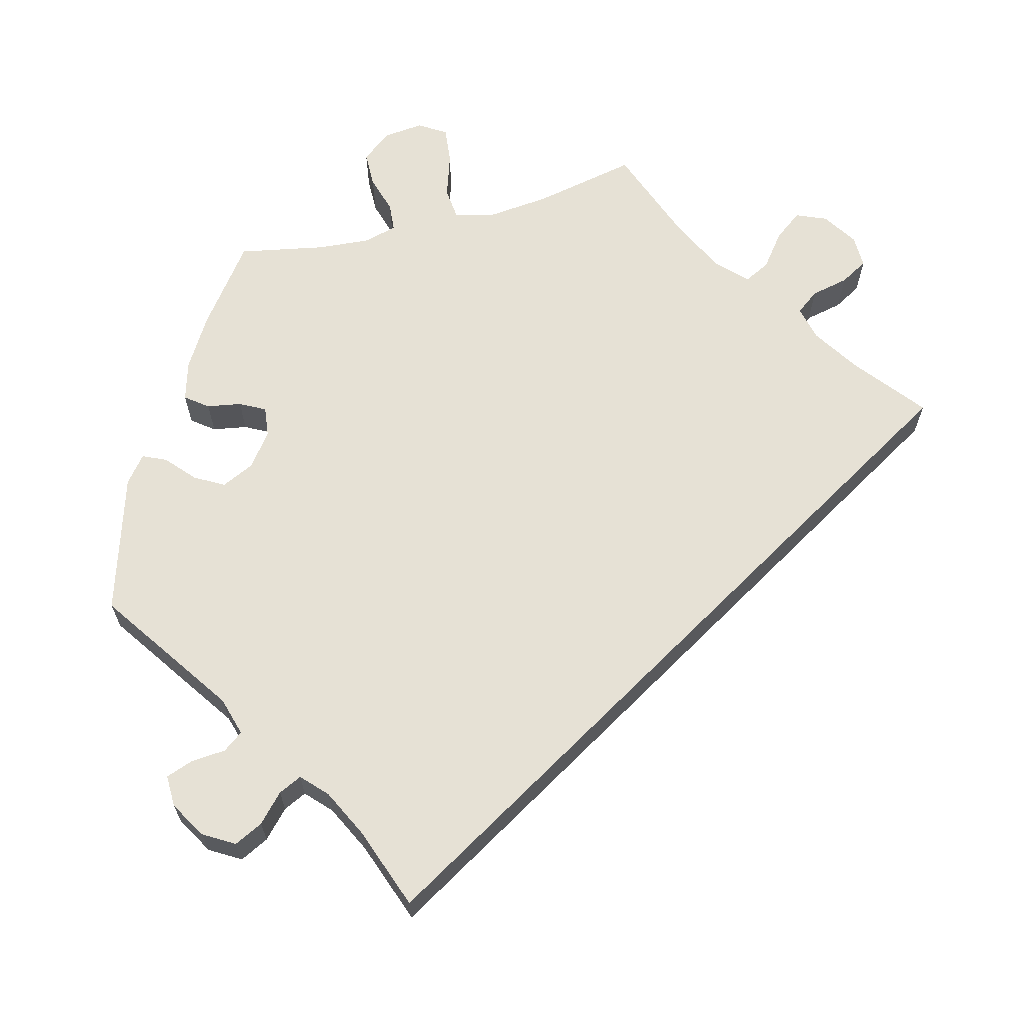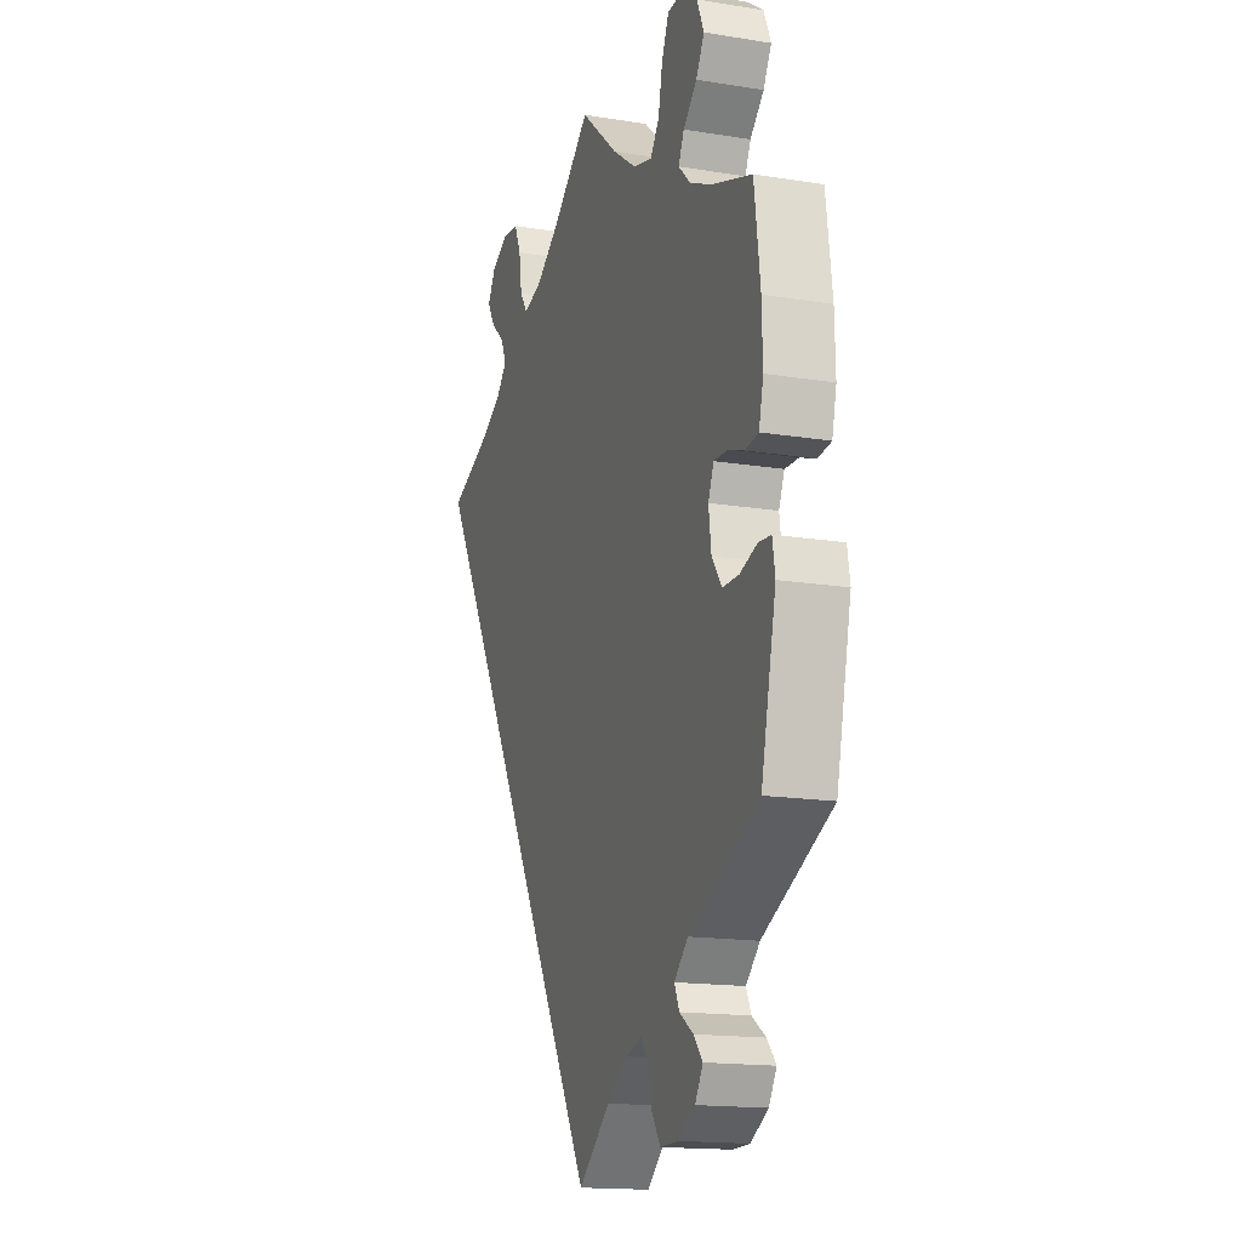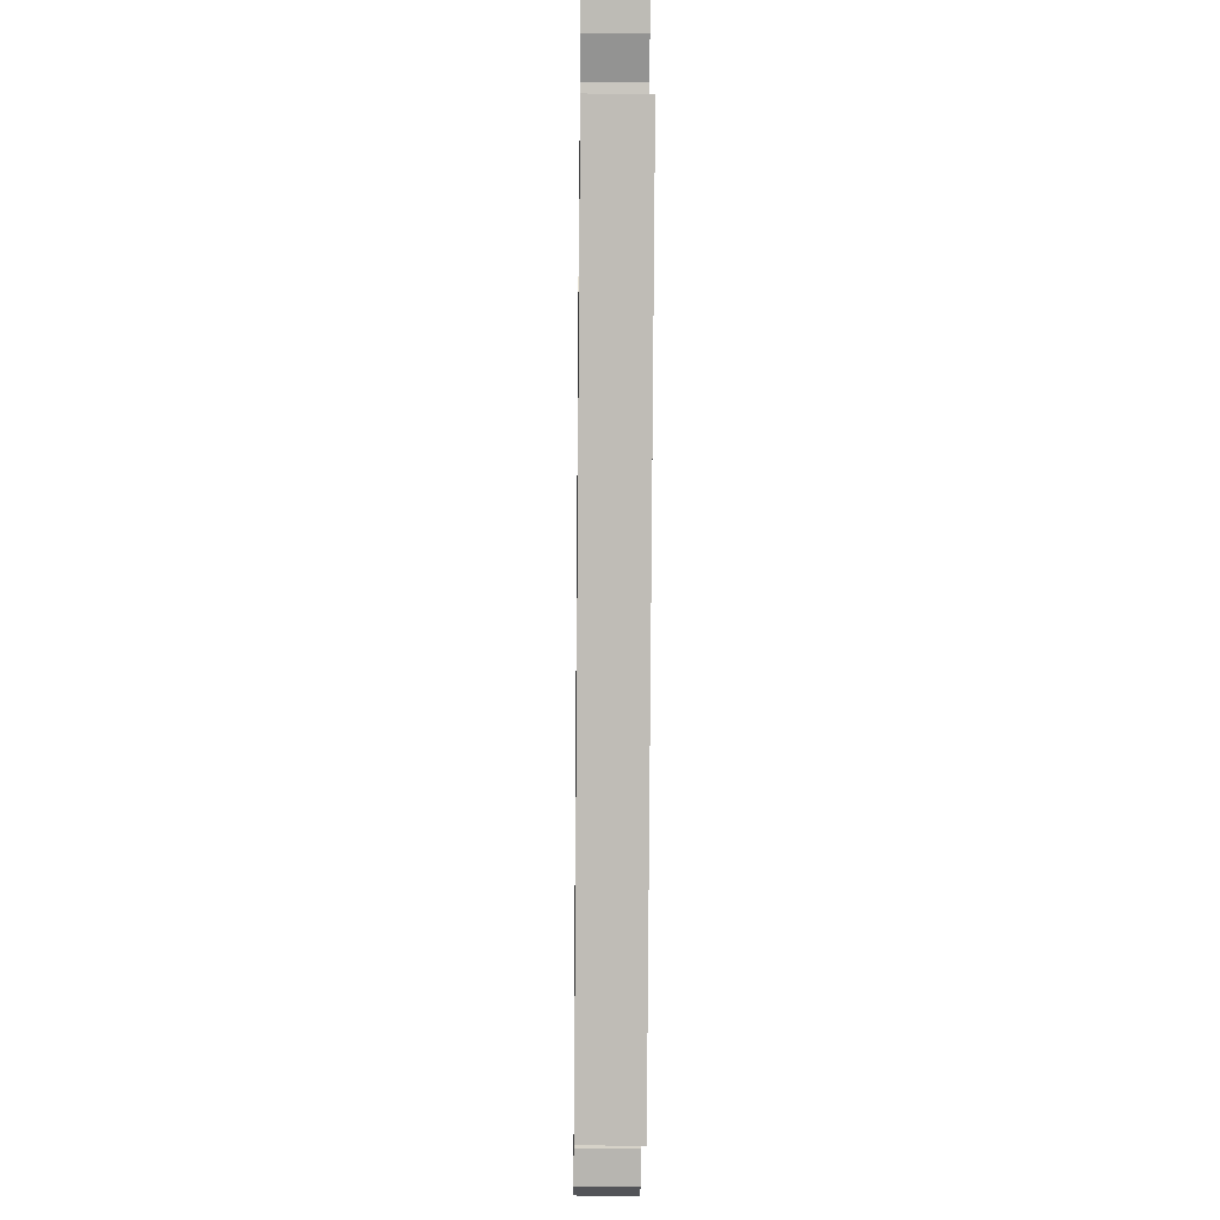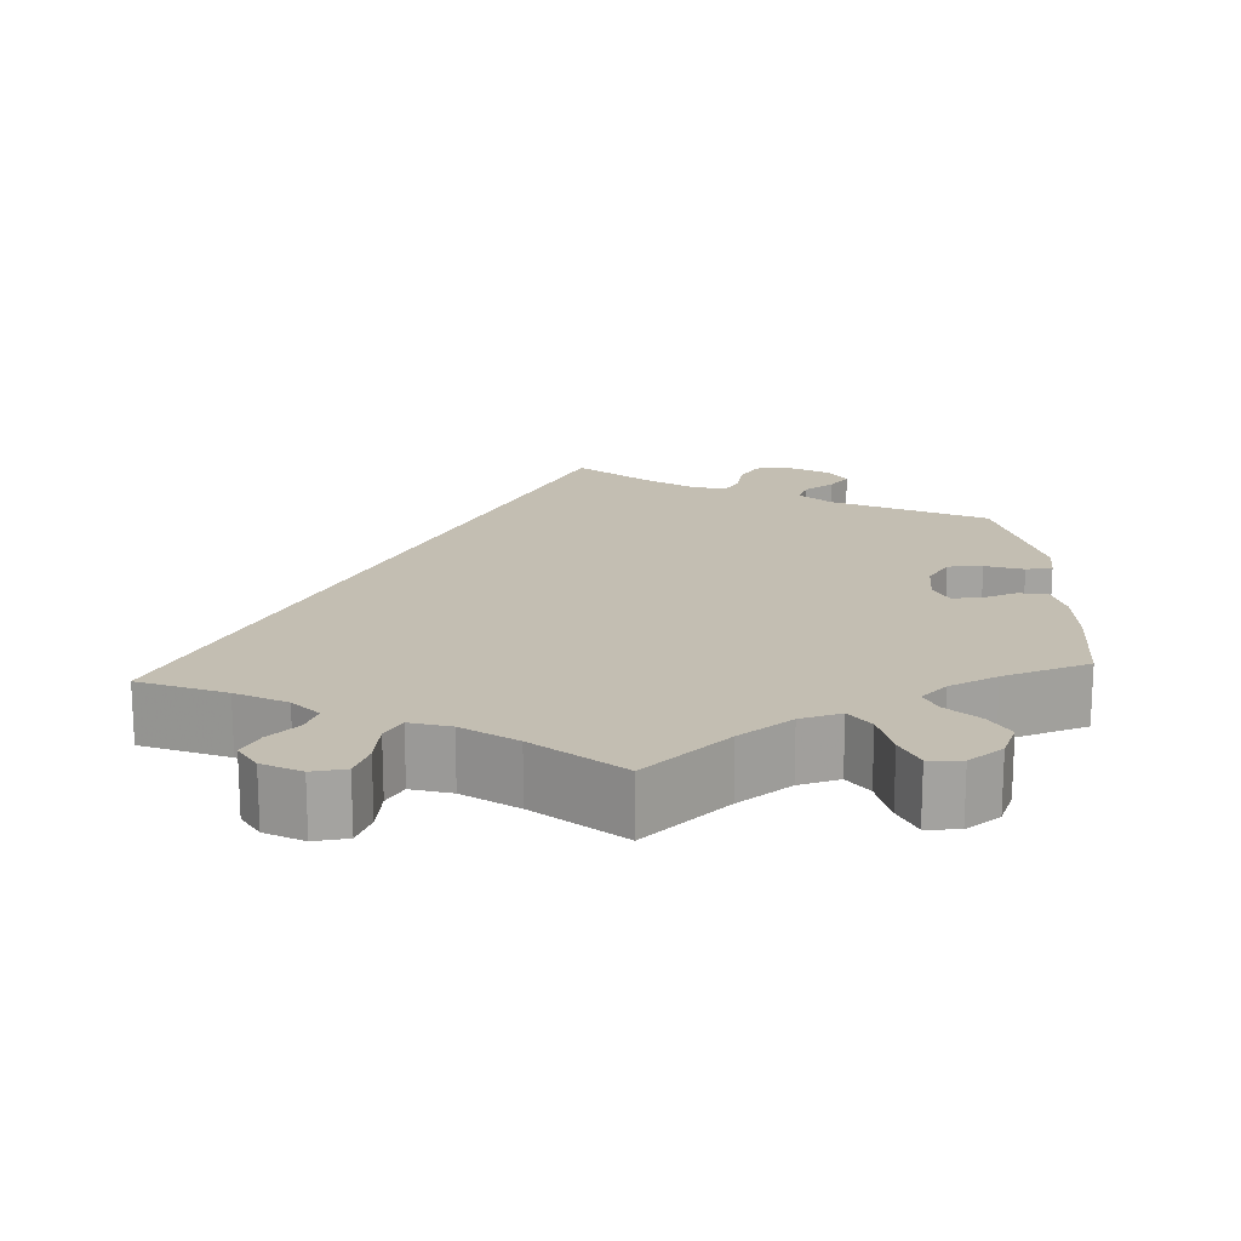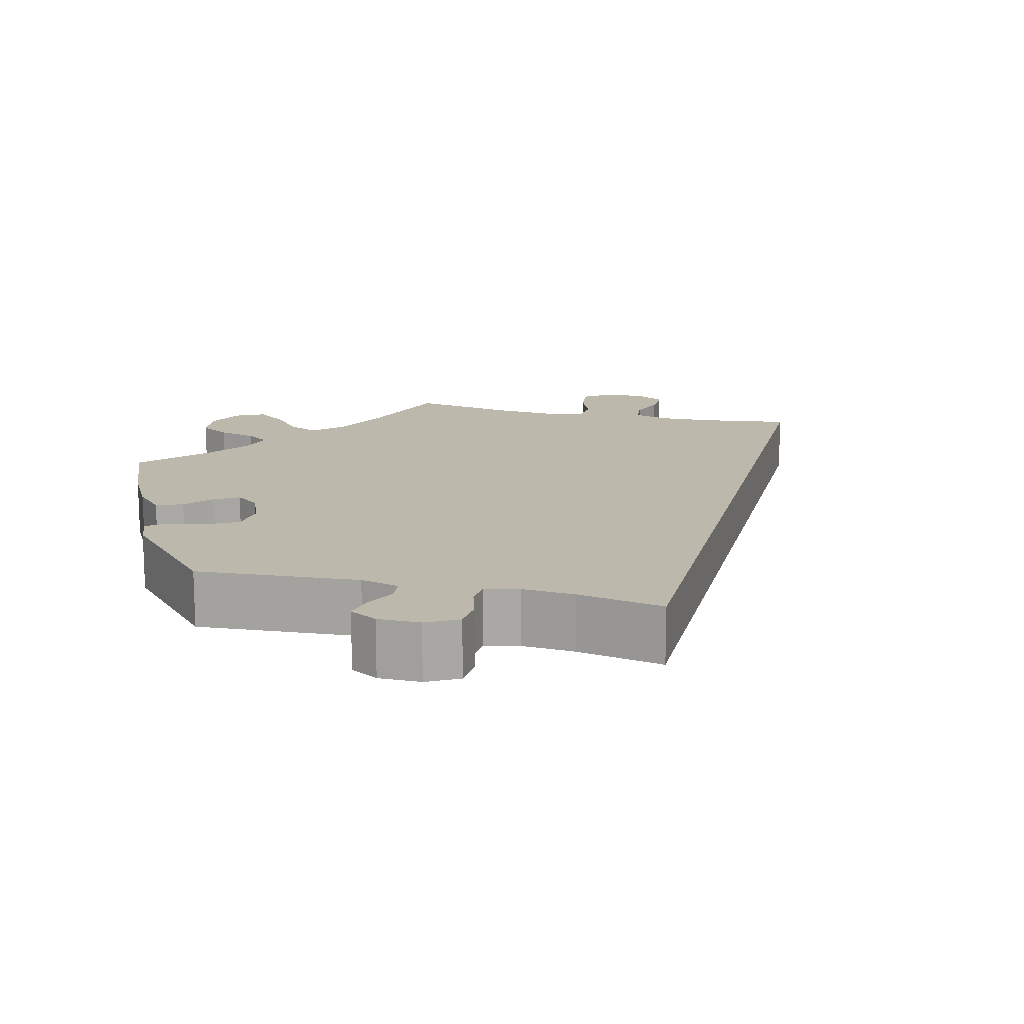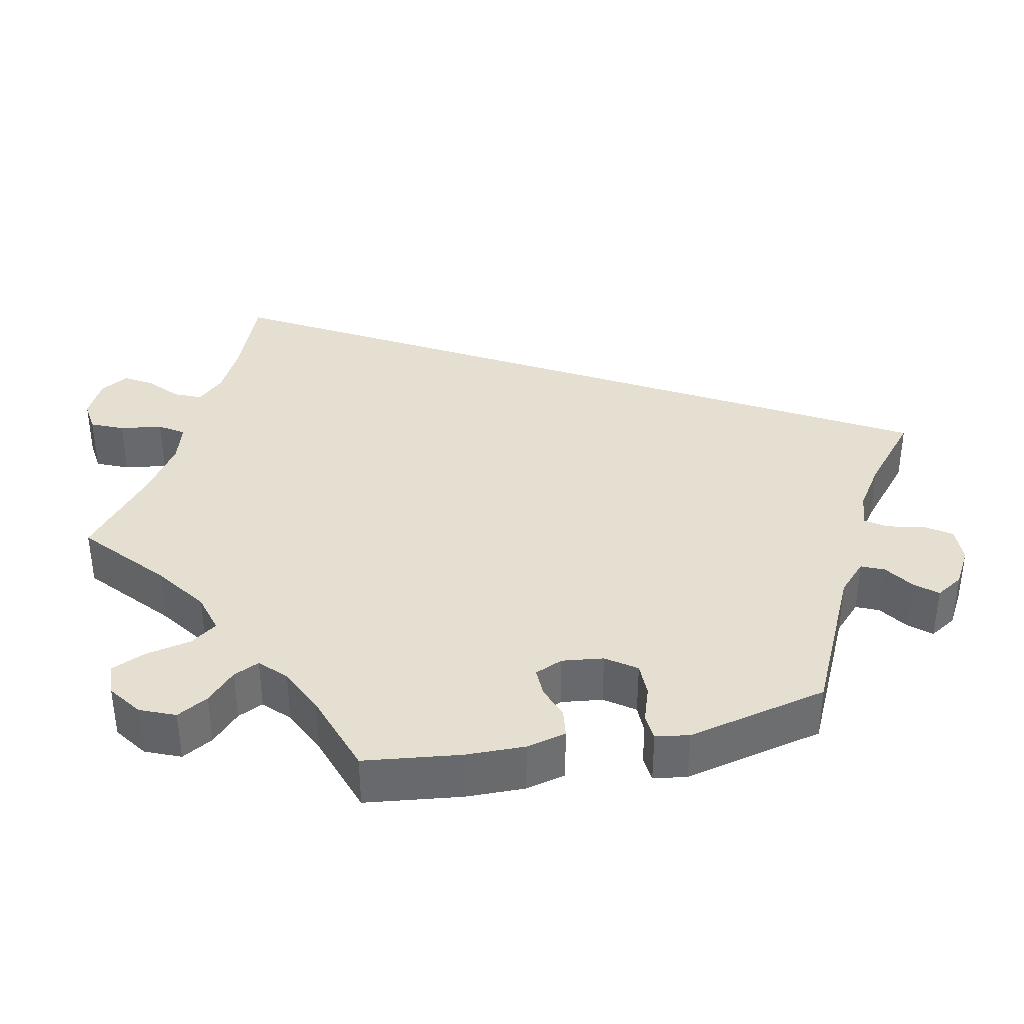
<metadata>
{"format":"obj","ext":"obj","renderer":"f3d","projection":"perspective","resolution":1024,"background":"white","views":[{"elev":64.7,"azim":-165.1,"up":"+Y"},{"elev":-16.0,"azim":71.4,"up":"+Z"},{"elev":-24.9,"azim":-90.8,"up":"+Z"},{"elev":17.5,"azim":-3.3,"up":"+Y"},{"elev":14.9,"azim":164.2,"up":"+Y"},{"elev":37.5,"azim":77.9,"up":"+Y"}]}
</metadata>
<code>
v 0.516 0.07 0.165
v 0.518 0.07 0.089
v 0.506 0.07 0.038
v 0.47 0.07 0.033
v 0.428 0.07 0.048
v 0.391 0.07 0.049
v 0.376 0.07 0.013
v 0.383 0.07 -0.04
v 0.41 0.07 -0.078
v 0.453 0.07 -0.078
v 0.5 0.07 -0.062
v 0.533 0.07 -0.065
v 0.54 0.07 -0.108
v 0.5 0.07 -0.289
v 0.313 0.07 -0.38
v 0.276 0.07 -0.416
v 0.289 0.07 -0.445
v 0.326 0.07 -0.47
v 0.35 0.07 -0.498
v 0.329 0.07 -0.533
v 0.282 0.07 -0.56
v 0.236 0.07 -0.561
v 0.213 0.07 -0.527
v 0.202 0.07 -0.481
v 0.183 0.07 -0.454
v 0.141 0.07 -0.467
v 0.085 0.07 -0.505
v 0 0.07 -0.578
v -0.501 0.07 0.289
v -0.395 0.07 0.332
v -0.333 0.07 0.365
v -0.302 0.07 0.399
v -0.317 0.07 0.433
v -0.354 0.07 0.466
v -0.375 0.07 0.501
v -0.354 0.07 0.537
v -0.307 0.07 0.562
v -0.265 0.07 0.557
v -0.247 0.07 0.516
v -0.239 0.07 0.462
v -0.218 0.07 0.431
v -0.168 0.07 0.446
v -0.103 0.07 0.491
v 0 0.07 0.578
v 0.102 0.07 0.489
v 0.167 0.07 0.443
v 0.218 0.07 0.429
v 0.242 0.07 0.463
v 0.254 0.07 0.522
v 0.273 0.07 0.566
v 0.314 0.07 0.568
v 0.356 0.07 0.538
v 0.375 0.07 0.493
v 0.353 0.07 0.453
v 0.316 0.07 0.417
v 0.301 0.07 0.384
v 0.333 0.07 0.353
v 0.393 0.07 0.325
v 0.5 0.07 0.289
v 0.516 0 0.165
v 0.518 0 0.089
v 0.506 0 0.038
v 0.47 0 0.033
v 0.428 0 0.048
v 0.391 0 0.049
v 0.376 0 0.013
v 0.383 0 -0.04
v 0.41 0 -0.078
v 0.453 0 -0.078
v 0.5 0 -0.062
v 0.533 0 -0.065
v 0.54 0 -0.108
v 0.5 0 -0.289
v 0.313 0 -0.38
v 0.276 0 -0.416
v 0.289 0 -0.445
v 0.326 0 -0.47
v 0.35 0 -0.498
v 0.329 0 -0.533
v 0.282 0 -0.56
v 0.236 0 -0.561
v 0.213 0 -0.527
v 0.202 0 -0.481
v 0.183 0 -0.454
v 0.141 0 -0.467
v 0.085 0 -0.505
v 0 0 -0.578
v -0.501 0 0.289
v -0.395 0 0.332
v -0.333 0 0.365
v -0.302 0 0.399
v -0.317 0 0.433
v -0.354 0 0.466
v -0.375 0 0.501
v -0.354 0 0.537
v -0.307 0 0.562
v -0.265 0 0.557
v -0.247 0 0.516
v -0.239 0 0.462
v -0.218 0 0.431
v -0.168 0 0.446
v -0.103 0 0.491
v 0 0 0.578
v 0.102 0 0.489
v 0.167 0 0.443
v 0.218 0 0.429
v 0.242 0 0.463
v 0.254 0 0.522
v 0.273 0 0.566
v 0.314 0 0.568
v 0.356 0 0.538
v 0.375 0 0.493
v 0.353 0 0.453
v 0.316 0 0.417
v 0.301 0 0.384
v 0.333 0 0.353
v 0.393 0 0.325
v 0.5 0 0.289
f 58 59 1 2
f 57 58 2 3
f 56 57 3 4
f 52 53 54 55
f 52 55 56
f 51 52 56
f 48 49 50 51
f 48 51 56
f 47 48 56 4
f 43 44 45
f 42 43 45 46
f 41 42 46 47
f 37 38 39 40
f 37 40 41
f 36 37 41
f 33 34 35 36
f 32 33 36 41
f 31 32 41 47
f 27 28 29 30
f 26 27 30 31
f 25 26 31 47
f 21 22 23 24
f 17 18 19 20
f 17 20 21 24
f 12 13 14 15
f 10 11 12 15
f 9 10 15 16
f 8 9 16
f 7 8 16
f 47 4 5
f 47 5 6
f 16 17 24 25
f 7 16 25 47
f 6 7 47
f 61 60 118 117
f 62 61 117 116
f 63 62 116 115
f 114 113 112 111
f 115 114 111
f 115 111 110
f 110 109 108 107
f 115 110 107
f 63 115 107 106
f 104 103 102
f 105 104 102 101
f 106 105 101 100
f 99 98 97 96
f 100 99 96
f 100 96 95
f 95 94 93 92
f 100 95 92 91
f 106 100 91 90
f 89 88 87 86
f 90 89 86 85
f 106 90 85 84
f 83 82 81 80
f 79 78 77 76
f 83 80 79 76
f 74 73 72 71
f 74 71 70 69
f 75 74 69 68
f 75 68 67
f 75 67 66
f 64 63 106
f 65 64 106
f 84 83 76 75
f 106 84 75 66
f 106 66 65
f 1 60 61 2
f 2 61 62 3
f 3 62 63 4
f 4 63 64 5
f 5 64 65 6
f 6 65 66 7
f 7 66 67 8
f 8 67 68 9
f 9 68 69 10
f 10 69 70 11
f 11 70 71 12
f 12 71 72 13
f 13 72 73 14
f 14 73 74 15
f 15 74 75 16
f 16 75 76 17
f 17 76 77 18
f 18 77 78 19
f 19 78 79 20
f 20 79 80 21
f 21 80 81 22
f 22 81 82 23
f 23 82 83 24
f 24 83 84 25
f 25 84 85 26
f 26 85 86 27
f 27 86 87 28
f 28 87 88 29
f 29 88 89 30
f 30 89 90 31
f 31 90 91 32
f 32 91 92 33
f 33 92 93 34
f 34 93 94 35
f 35 94 95 36
f 36 95 96 37
f 37 96 97 38
f 38 97 98 39
f 39 98 99 40
f 40 99 100 41
f 41 100 101 42
f 42 101 102 43
f 43 102 103 44
f 44 103 104 45
f 45 104 105 46
f 46 105 106 47
f 47 106 107 48
f 48 107 108 49
f 49 108 109 50
f 50 109 110 51
f 51 110 111 52
f 52 111 112 53
f 53 112 113 54
f 54 113 114 55
f 55 114 115 56
f 56 115 116 57
f 57 116 117 58
f 58 117 118 59
f 59 118 60 1

</code>
